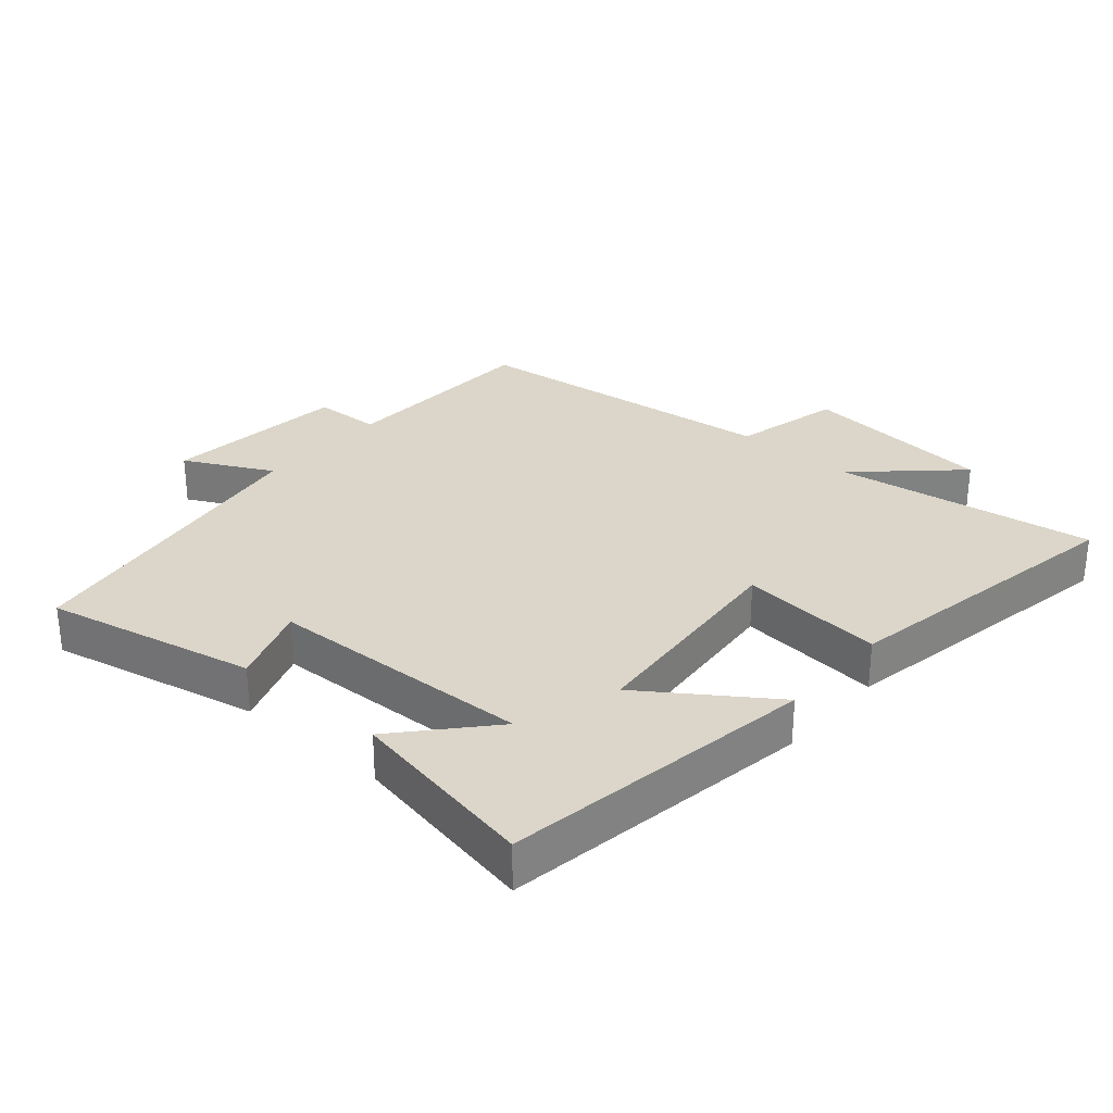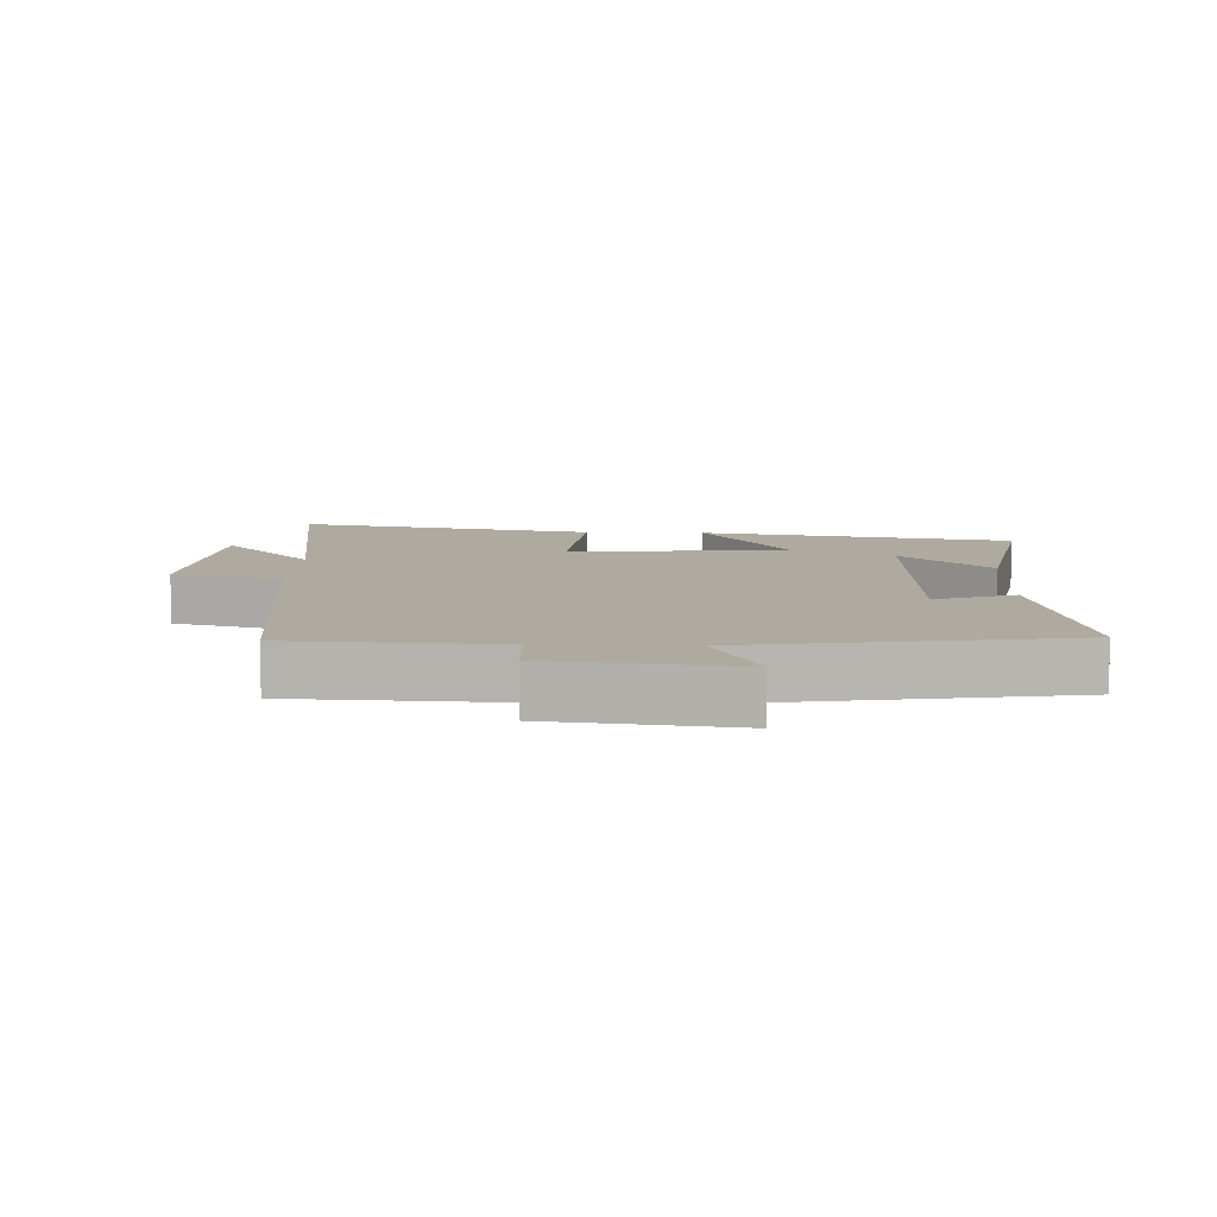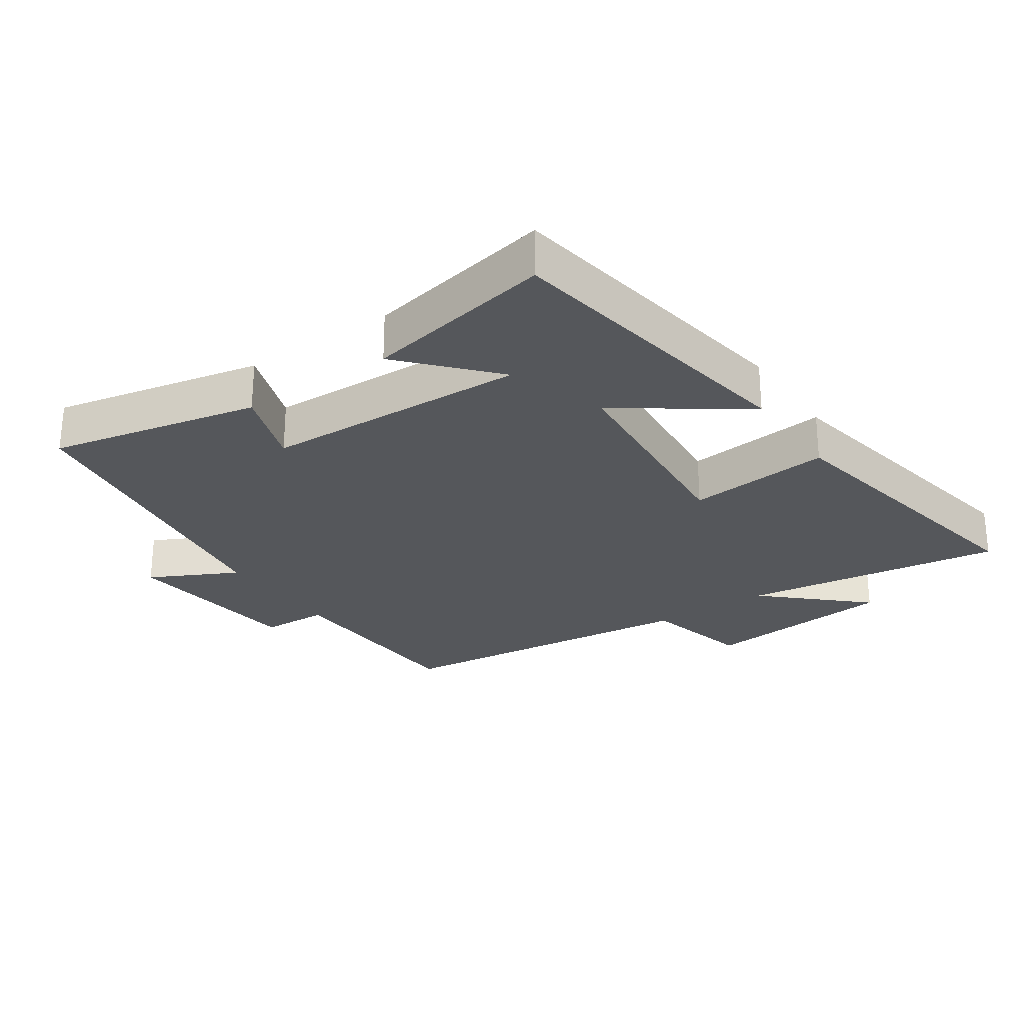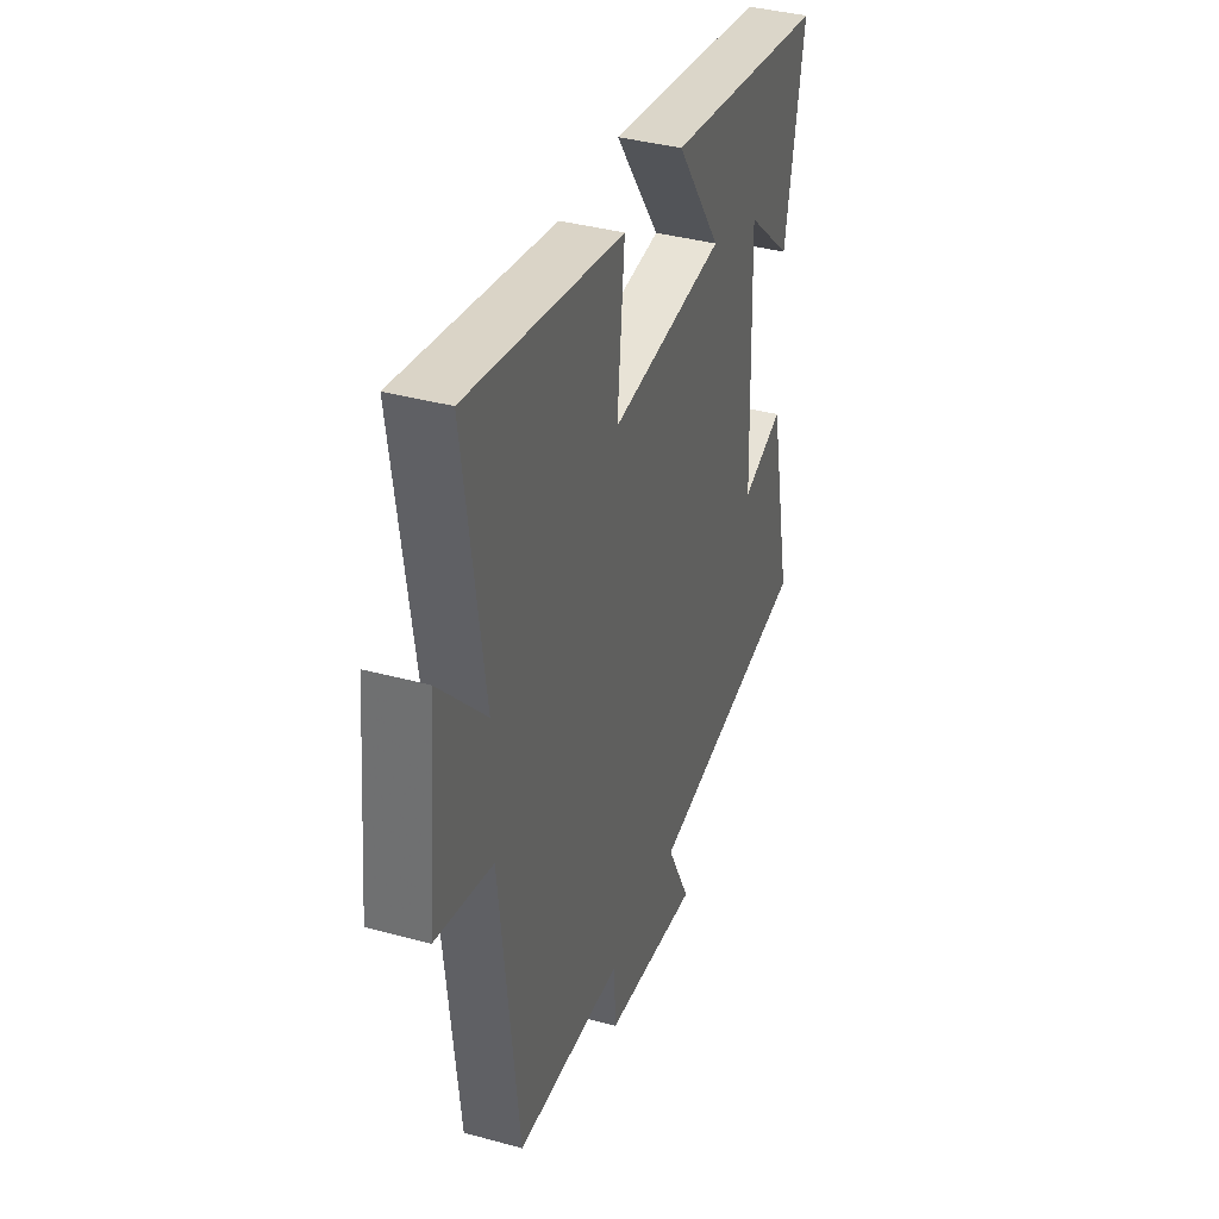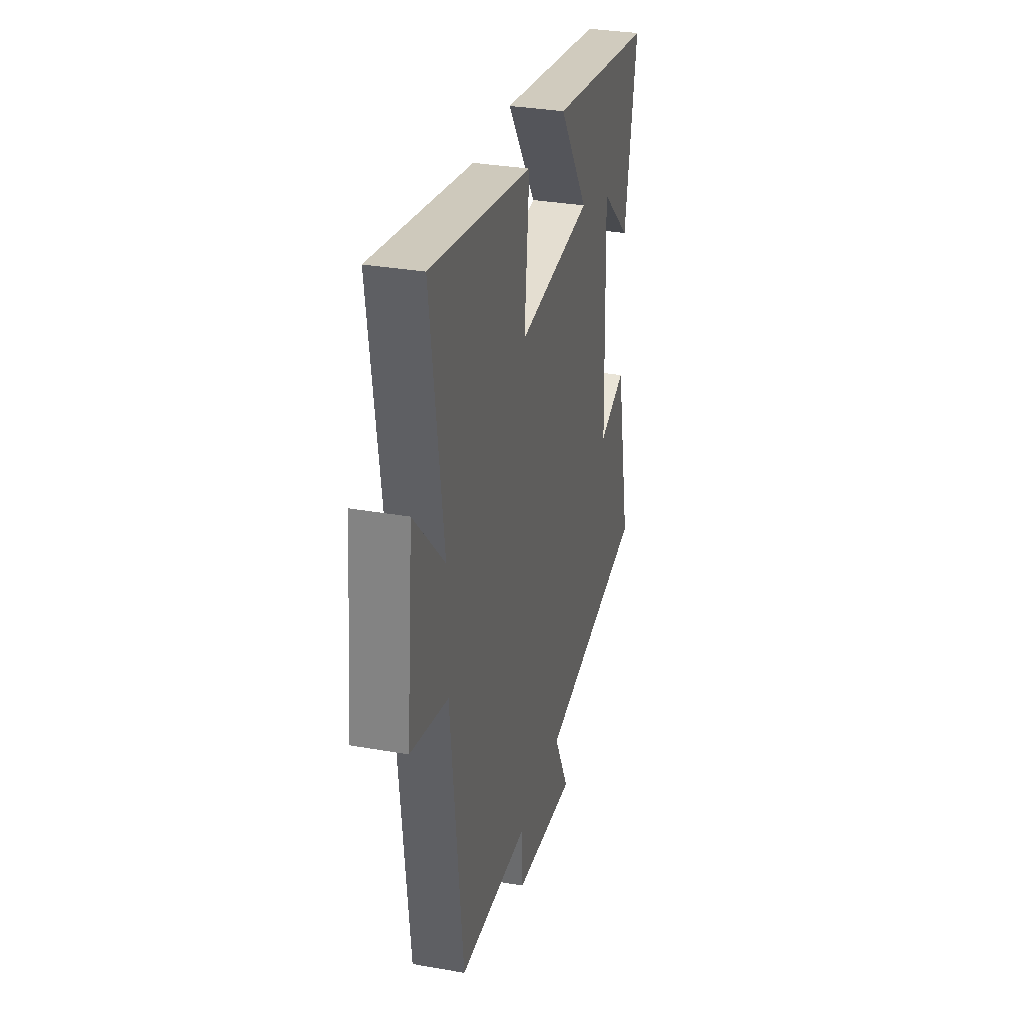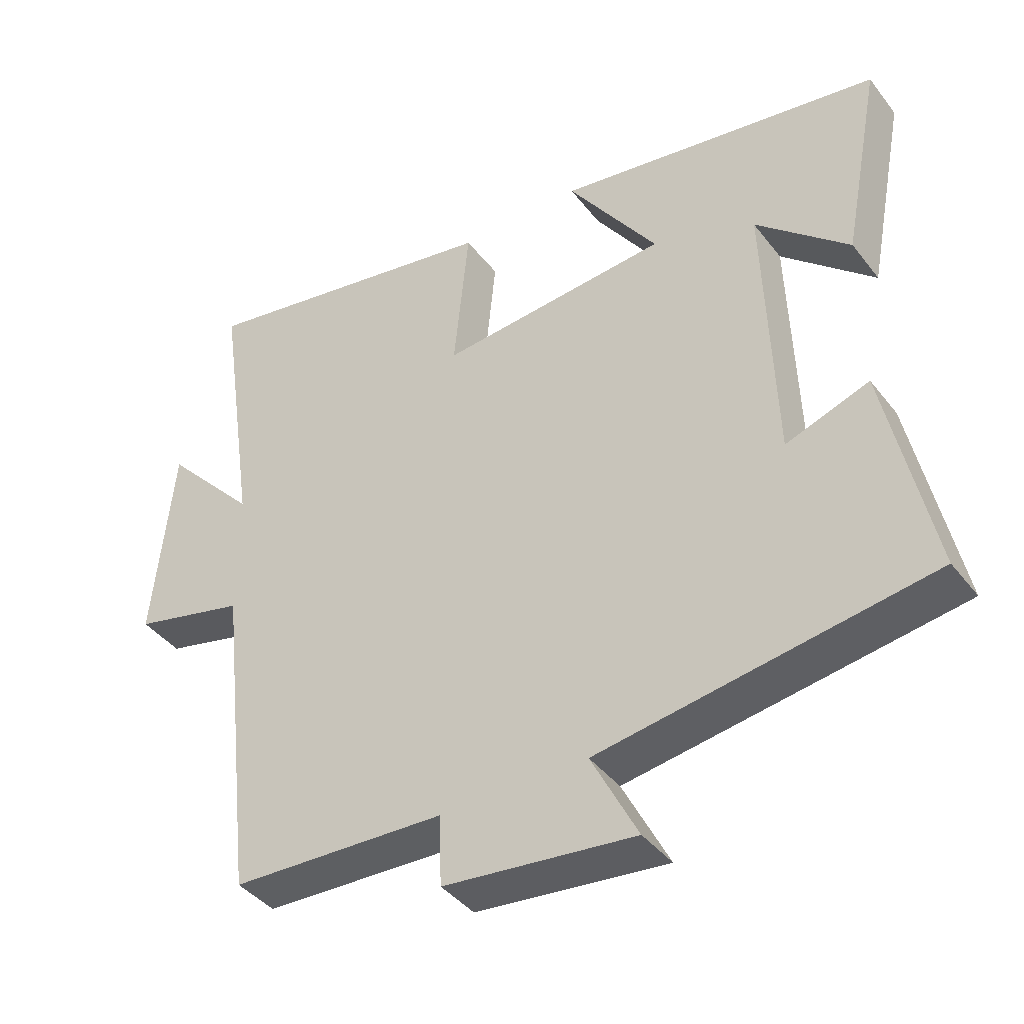
<metadata>
{"format":"obj","ext":"obj","renderer":"f3d","projection":"perspective","resolution":1024,"background":"white","views":[{"elev":29.9,"azim":-49.2,"up":"+Y"},{"elev":9.4,"azim":-177.8,"up":"+Y"},{"elev":-26.6,"azim":-55.5,"up":"+Y"},{"elev":37.9,"azim":109.2,"up":"+Z"},{"elev":31.9,"azim":104.0,"up":"+Z"},{"elev":-40.8,"azim":-146.0,"up":"+Z"}]}
</metadata>
<code>
v -0.568 0.07 -0.425
v -0.5 0.07 -0.105
v -0.378 0.07 -0.148
v -0.364 0.07 0.256
v -0.5 0.07 0.135
v -0.556 0.07 0.426
v -0.079 0.07 0.5
v -0.211 0.07 0.31
v 0.125 0.07 0.28
v 0.103 0.07 0.5
v 0.558 0.07 0.581
v 0.5 0.07 0.182
v 0.636 0.07 0.328
v 0.666 0.07 0.032
v 0.5 0.07 -0.008
v 0.446 0.07 -0.488
v 0.132 0.07 -0.5
v 0.128 0.07 -0.603
v -0.152 0.07 -0.633
v -0.084 0.07 -0.5
v -0.568 0 -0.425
v -0.5 0 -0.105
v -0.378 0 -0.148
v -0.364 0 0.256
v -0.5 0 0.135
v -0.556 0 0.426
v -0.079 0 0.5
v -0.211 0 0.31
v 0.125 0 0.28
v 0.103 0 0.5
v 0.558 0 0.581
v 0.5 0 0.182
v 0.636 0 0.328
v 0.666 0 0.032
v 0.5 0 -0.008
v 0.446 0 -0.488
v 0.132 0 -0.5
v 0.128 0 -0.603
v -0.152 0 -0.633
v -0.084 0 -0.5
f 17 18 19 20
f 17 20 1
f 16 17 1
f 15 16 1
f 12 13 14 15
f 12 15 1
f 9 10 11 12
f 8 9 12
f 6 7 8
f 4 5 6
f 4 6 8
f 3 4 8 12
f 1 2 3
f 1 3 12
f 40 39 38 37
f 21 40 37
f 21 37 36
f 21 36 35
f 35 34 33 32
f 21 35 32
f 32 31 30 29
f 32 29 28
f 28 27 26
f 26 25 24
f 28 26 24
f 32 28 24 23
f 23 22 21
f 32 23 21
f 1 21 22 2
f 2 22 23 3
f 3 23 24 4
f 4 24 25 5
f 5 25 26 6
f 6 26 27 7
f 7 27 28 8
f 8 28 29 9
f 9 29 30 10
f 10 30 31 11
f 11 31 32 12
f 12 32 33 13
f 13 33 34 14
f 14 34 35 15
f 15 35 36 16
f 16 36 37 17
f 17 37 38 18
f 18 38 39 19
f 19 39 40 20
f 20 40 21 1

</code>
